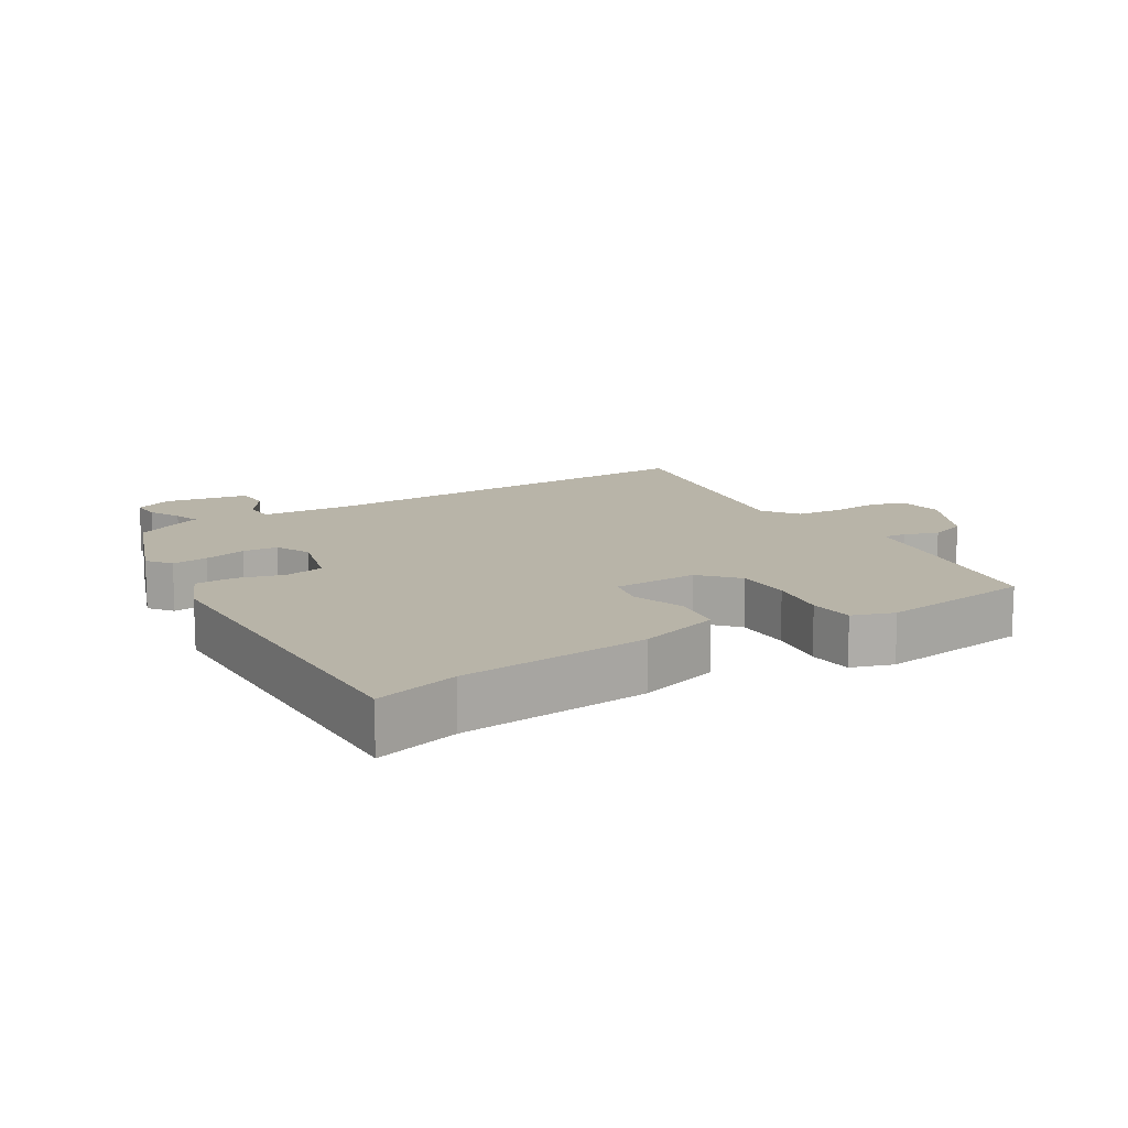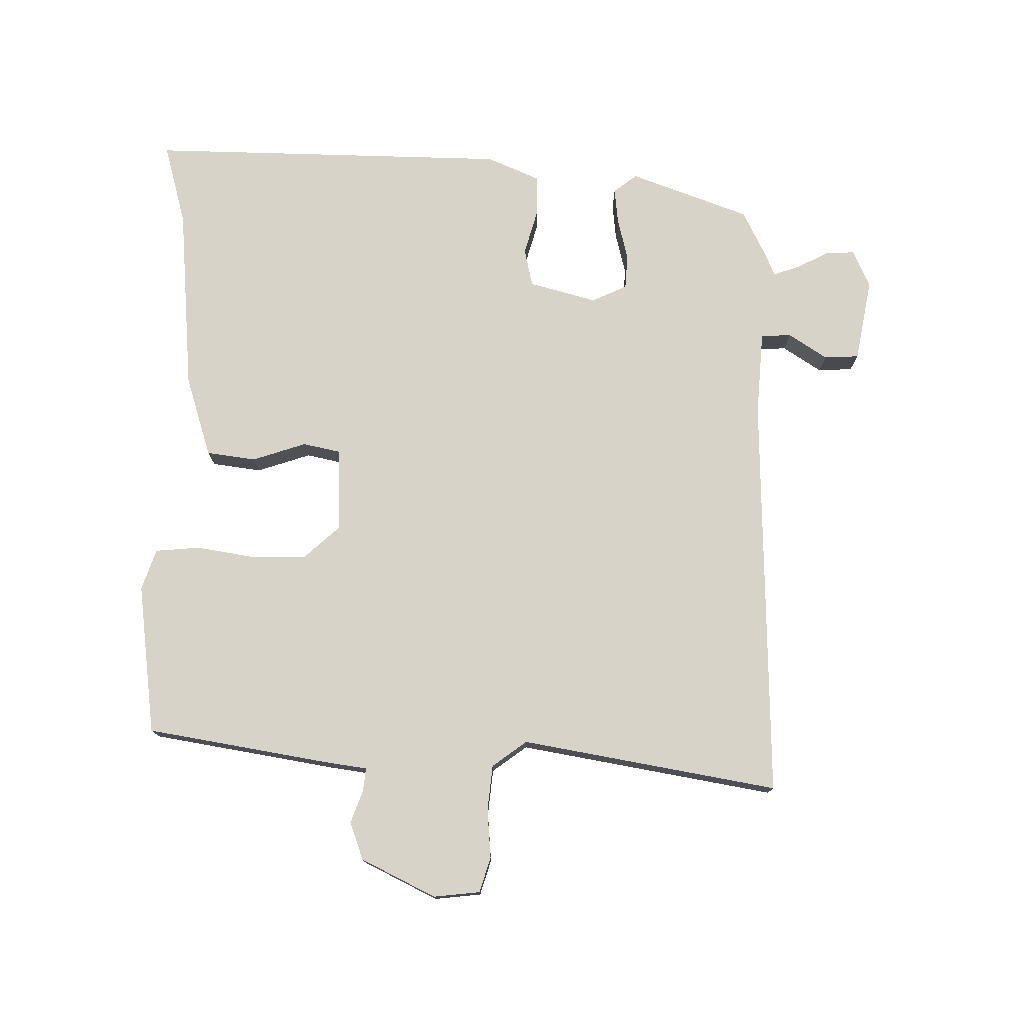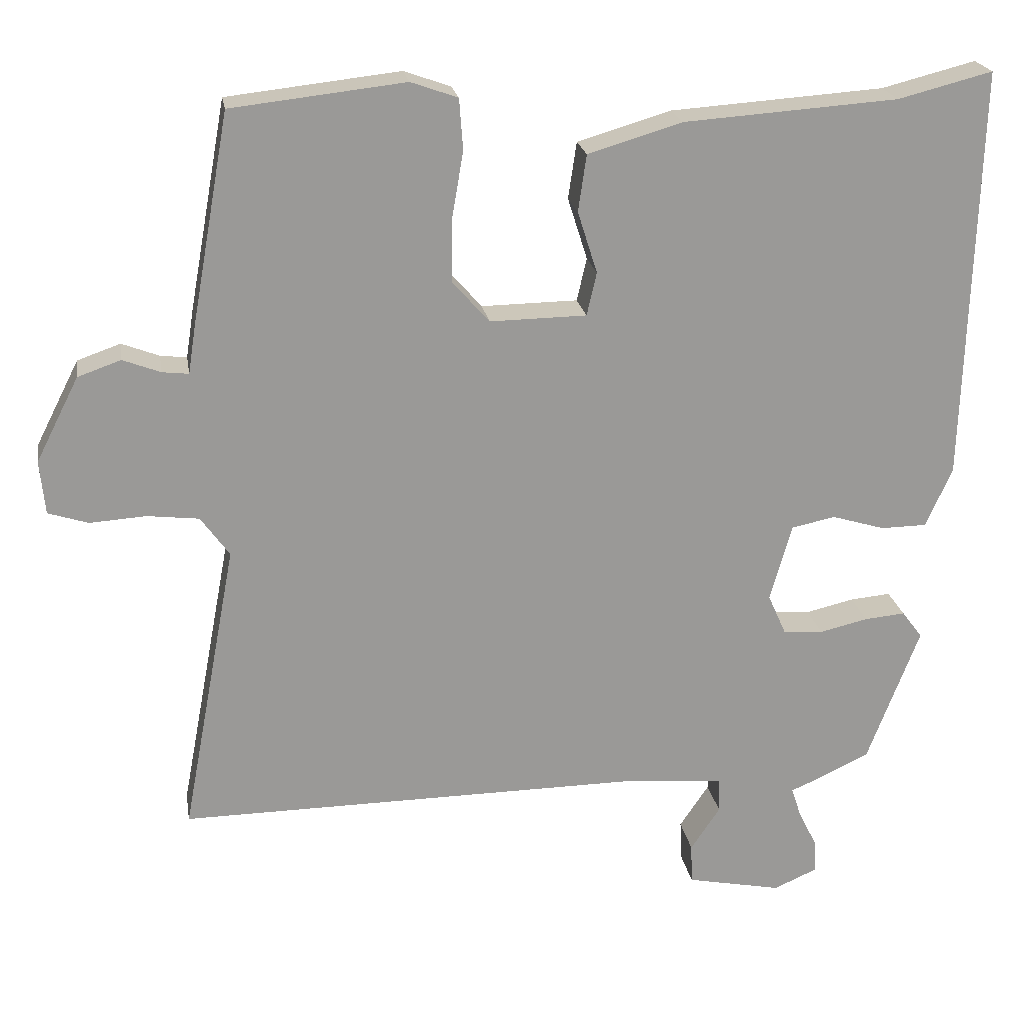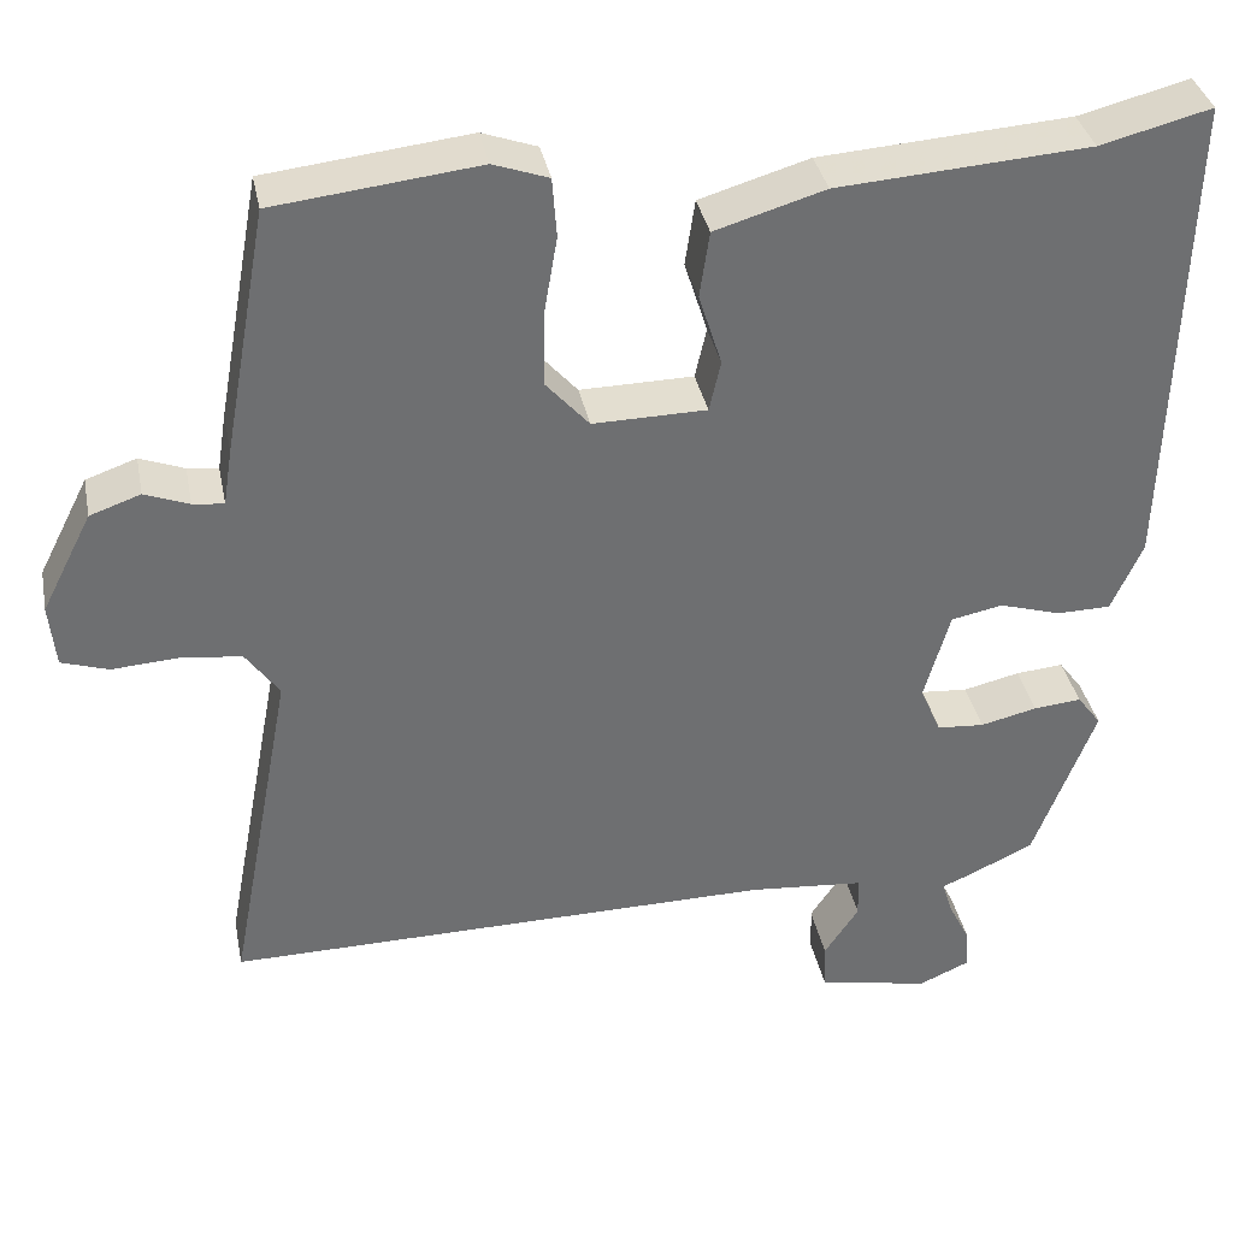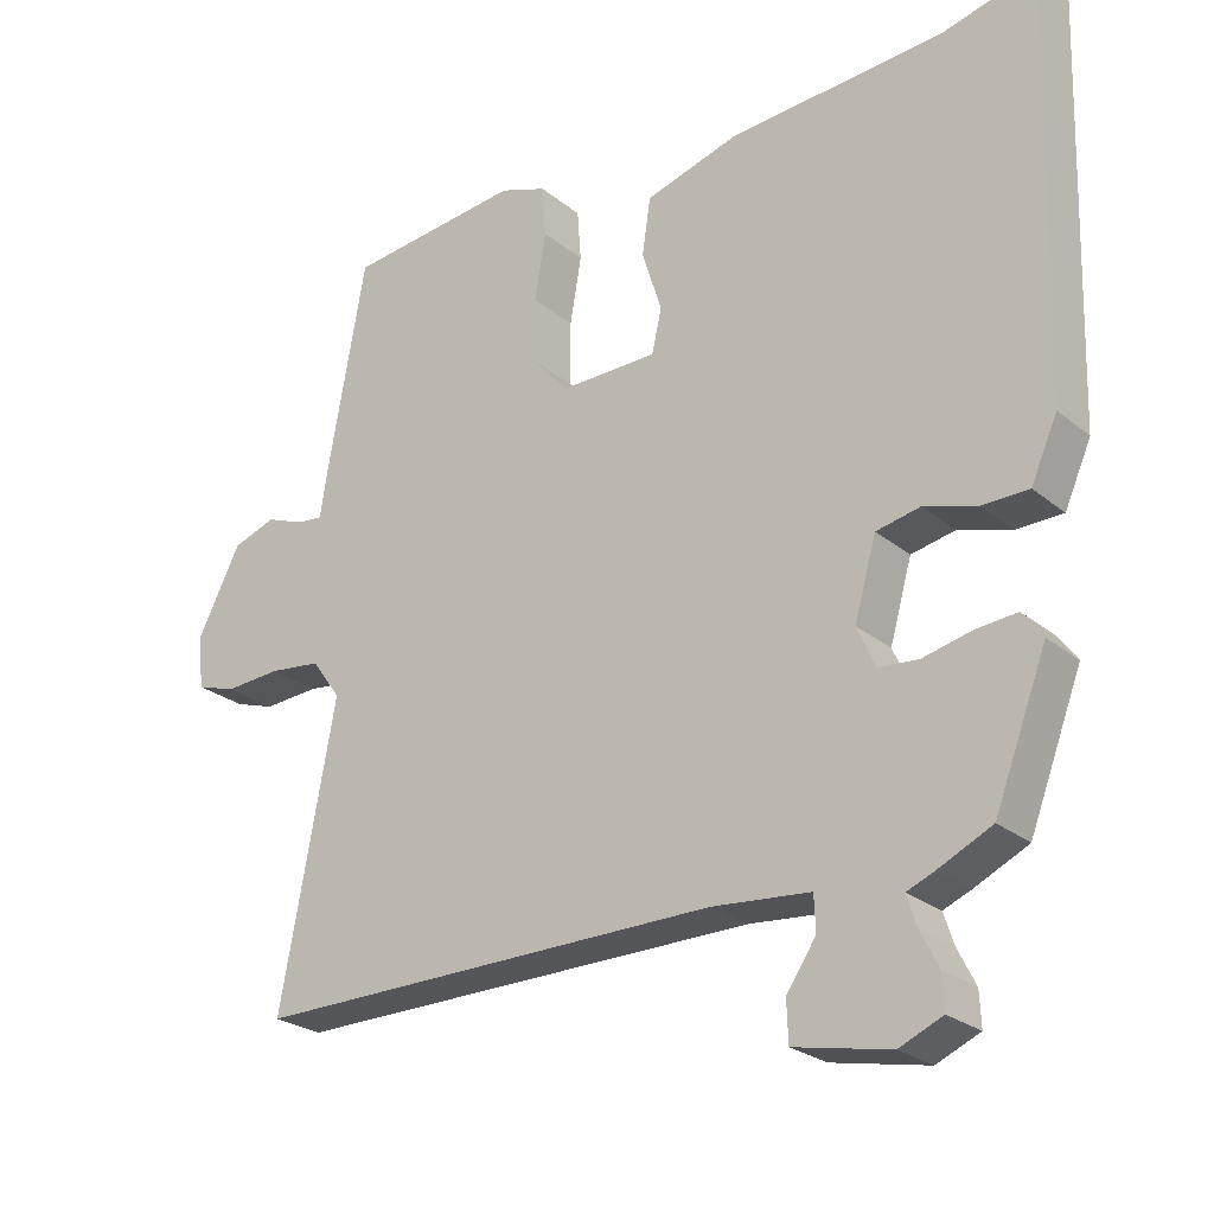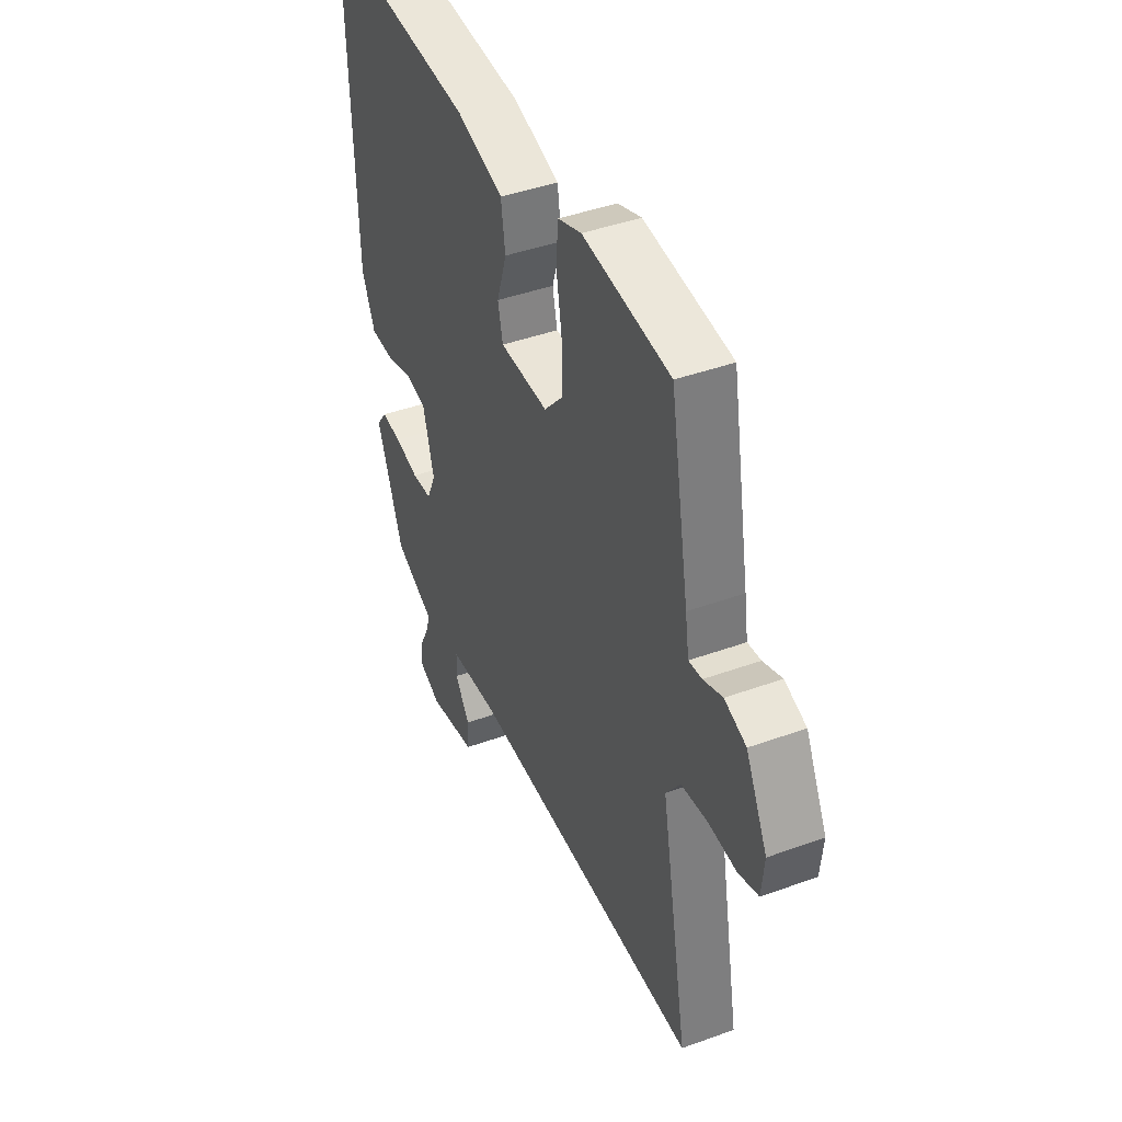
<metadata>
{"format":"obj","ext":"obj","renderer":"f3d","projection":"perspective","resolution":1024,"background":"white","views":[{"elev":13.0,"azim":-32.3,"up":"+Y"},{"elev":76.4,"azim":90.0,"up":"+Y"},{"elev":21.4,"azim":170.8,"up":"+Z"},{"elev":35.9,"azim":168.8,"up":"+Z"},{"elev":-24.9,"azim":-142.5,"up":"+Z"},{"elev":42.9,"azim":66.7,"up":"+Z"}]}
</metadata>
<code>
v -0.535 0.07 0.509
v -0.41 0.07 0.477
v -0.126 0.07 0.457
v -0.002 0.07 0.42
v 0.009 0.07 0.345
v -0.017 0.07 0.263
v -0.004 0.07 0.206
v 0.124 0.07 0.204
v 0.173 0.07 0.259
v 0.172 0.07 0.343
v 0.157 0.07 0.431
v 0.162 0.07 0.498
v 0.224 0.07 0.52
v 0.454 0.07 0.494
v 0.504 0.07 0.217
v 0.514 0.07 0.153
v 0.549 0.07 0.157
v 0.599 0.07 0.176
v 0.656 0.07 0.156
v 0.713 0.07 0.044
v 0.706 0.07 -0.027
v 0.653 0.07 -0.044
v 0.579 0.07 -0.039
v 0.51 0.07 -0.047
v 0.472 0.07 -0.1
v 0.545 0.07 -0.489
v -0.074 0.07 -0.482
v -0.203 0.07 -0.493
v -0.205 0.07 -0.539
v -0.166 0.07 -0.597
v -0.168 0.07 -0.65
v -0.294 0.07 -0.675
v -0.351 0.07 -0.65
v -0.349 0.07 -0.605
v -0.325 0.07 -0.557
v -0.312 0.07 -0.517
v -0.348 0.07 -0.502
v -0.419 0.07 -0.468
v -0.488 0.07 -0.287
v -0.461 0.07 -0.251
v -0.407 0.07 -0.256
v -0.343 0.07 -0.271
v -0.29 0.07 -0.267
v -0.266 0.07 -0.213
v -0.295 0.07 -0.111
v -0.353 0.07 -0.099
v -0.423 0.07 -0.12
v -0.484 0.07 -0.119
v -0.519 0.07 -0.04
v -0.535 0 0.509
v -0.41 0 0.477
v -0.126 0 0.457
v -0.002 0 0.42
v 0.009 0 0.345
v -0.017 0 0.263
v -0.004 0 0.206
v 0.124 0 0.204
v 0.173 0 0.259
v 0.172 0 0.343
v 0.157 0 0.431
v 0.162 0 0.498
v 0.224 0 0.52
v 0.454 0 0.494
v 0.504 0 0.217
v 0.514 0 0.153
v 0.549 0 0.157
v 0.599 0 0.176
v 0.656 0 0.156
v 0.713 0 0.044
v 0.706 0 -0.027
v 0.653 0 -0.044
v 0.579 0 -0.039
v 0.51 0 -0.047
v 0.472 0 -0.1
v 0.545 0 -0.489
v -0.074 0 -0.482
v -0.203 0 -0.493
v -0.205 0 -0.539
v -0.166 0 -0.597
v -0.168 0 -0.65
v -0.294 0 -0.675
v -0.351 0 -0.65
v -0.349 0 -0.605
v -0.325 0 -0.557
v -0.312 0 -0.517
v -0.348 0 -0.502
v -0.419 0 -0.468
v -0.488 0 -0.287
v -0.461 0 -0.251
v -0.407 0 -0.256
v -0.343 0 -0.271
v -0.29 0 -0.267
v -0.266 0 -0.213
v -0.295 0 -0.111
v -0.353 0 -0.099
v -0.423 0 -0.12
v -0.484 0 -0.119
v -0.519 0 -0.04
f 49 1 2
f 48 49 2
f 47 48 2
f 46 47 2
f 4 5 6
f 3 4 6
f 2 3 6
f 46 2 6
f 45 46 6
f 44 45 6 7
f 43 44 7 8
f 40 41 42
f 39 40 42
f 38 39 42
f 37 38 42
f 36 37 42
f 36 42 43
f 33 34 35
f 32 33 35
f 31 32 35
f 30 31 35
f 29 30 35
f 28 29 35 36
f 25 26 27
f 24 25 27 28
f 21 22 23
f 20 21 23
f 19 20 23
f 18 19 23
f 17 18 23
f 16 17 23 24
f 15 16 24
f 14 15 24
f 13 14 24
f 12 13 24
f 11 12 24
f 10 11 24
f 9 10 24
f 28 36 43
f 24 28 43
f 9 24 43
f 8 9 43
f 51 50 98
f 51 98 97
f 51 97 96
f 51 96 95
f 55 54 53
f 55 53 52
f 55 52 51
f 55 51 95
f 55 95 94
f 56 55 94 93
f 57 56 93 92
f 91 90 89
f 91 89 88
f 91 88 87
f 91 87 86
f 91 86 85
f 92 91 85
f 84 83 82
f 84 82 81
f 84 81 80
f 84 80 79
f 84 79 78
f 85 84 78 77
f 76 75 74
f 77 76 74 73
f 72 71 70
f 72 70 69
f 72 69 68
f 72 68 67
f 72 67 66
f 73 72 66 65
f 73 65 64
f 73 64 63
f 73 63 62
f 73 62 61
f 73 61 60
f 73 60 59
f 73 59 58
f 92 85 77
f 92 77 73
f 92 73 58
f 92 58 57
f 1 50 51 2
f 2 51 52 3
f 3 52 53 4
f 4 53 54 5
f 5 54 55 6
f 6 55 56 7
f 7 56 57 8
f 8 57 58 9
f 9 58 59 10
f 10 59 60 11
f 11 60 61 12
f 12 61 62 13
f 13 62 63 14
f 14 63 64 15
f 15 64 65 16
f 16 65 66 17
f 17 66 67 18
f 18 67 68 19
f 19 68 69 20
f 20 69 70 21
f 21 70 71 22
f 22 71 72 23
f 23 72 73 24
f 24 73 74 25
f 25 74 75 26
f 26 75 76 27
f 27 76 77 28
f 28 77 78 29
f 29 78 79 30
f 30 79 80 31
f 31 80 81 32
f 32 81 82 33
f 33 82 83 34
f 34 83 84 35
f 35 84 85 36
f 36 85 86 37
f 37 86 87 38
f 38 87 88 39
f 39 88 89 40
f 40 89 90 41
f 41 90 91 42
f 42 91 92 43
f 43 92 93 44
f 44 93 94 45
f 45 94 95 46
f 46 95 96 47
f 47 96 97 48
f 48 97 98 49
f 49 98 50 1

</code>
